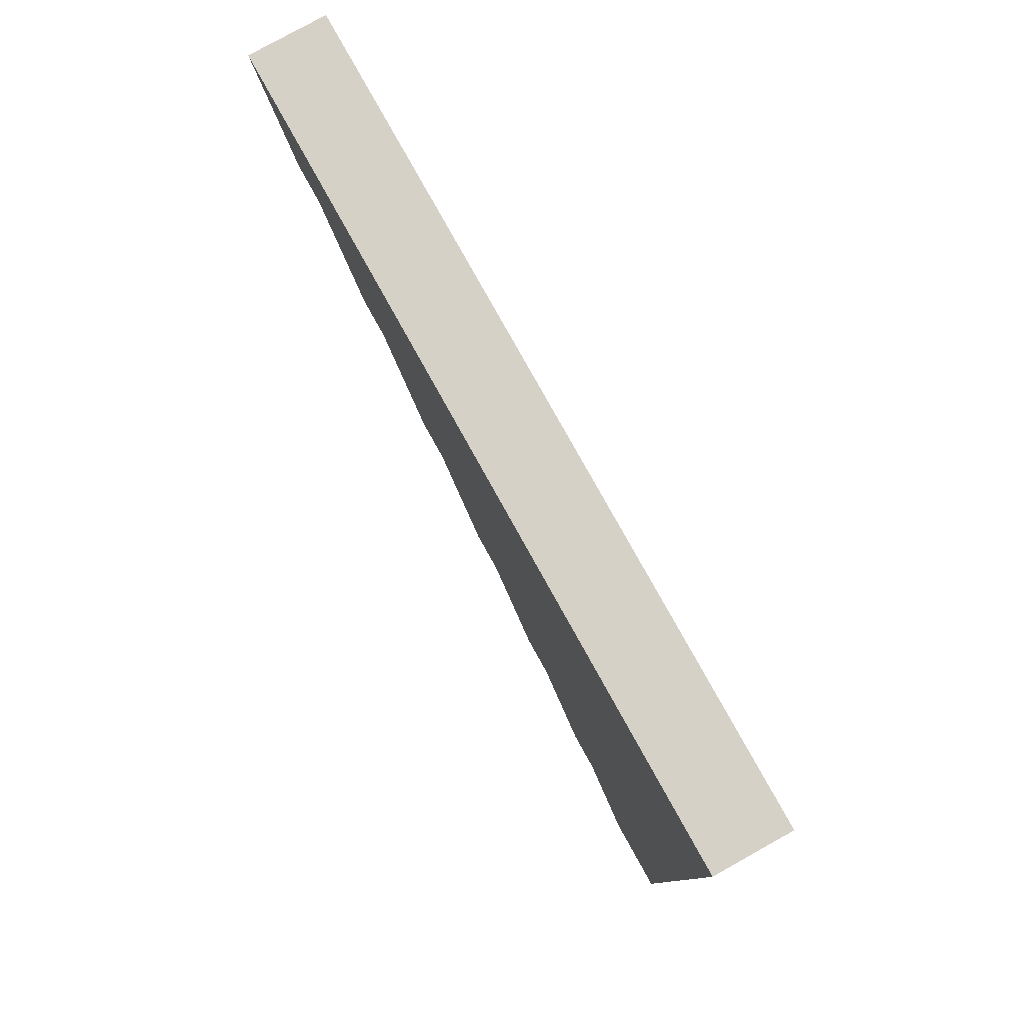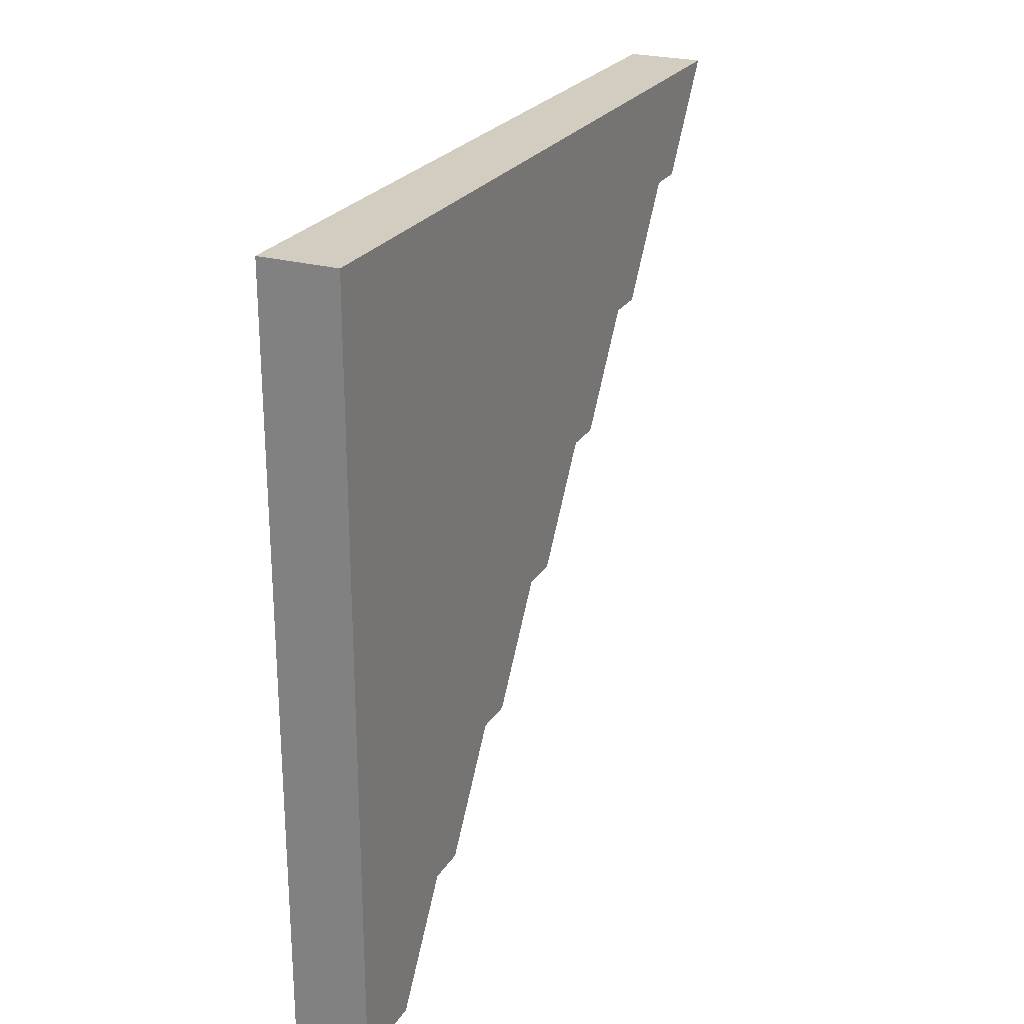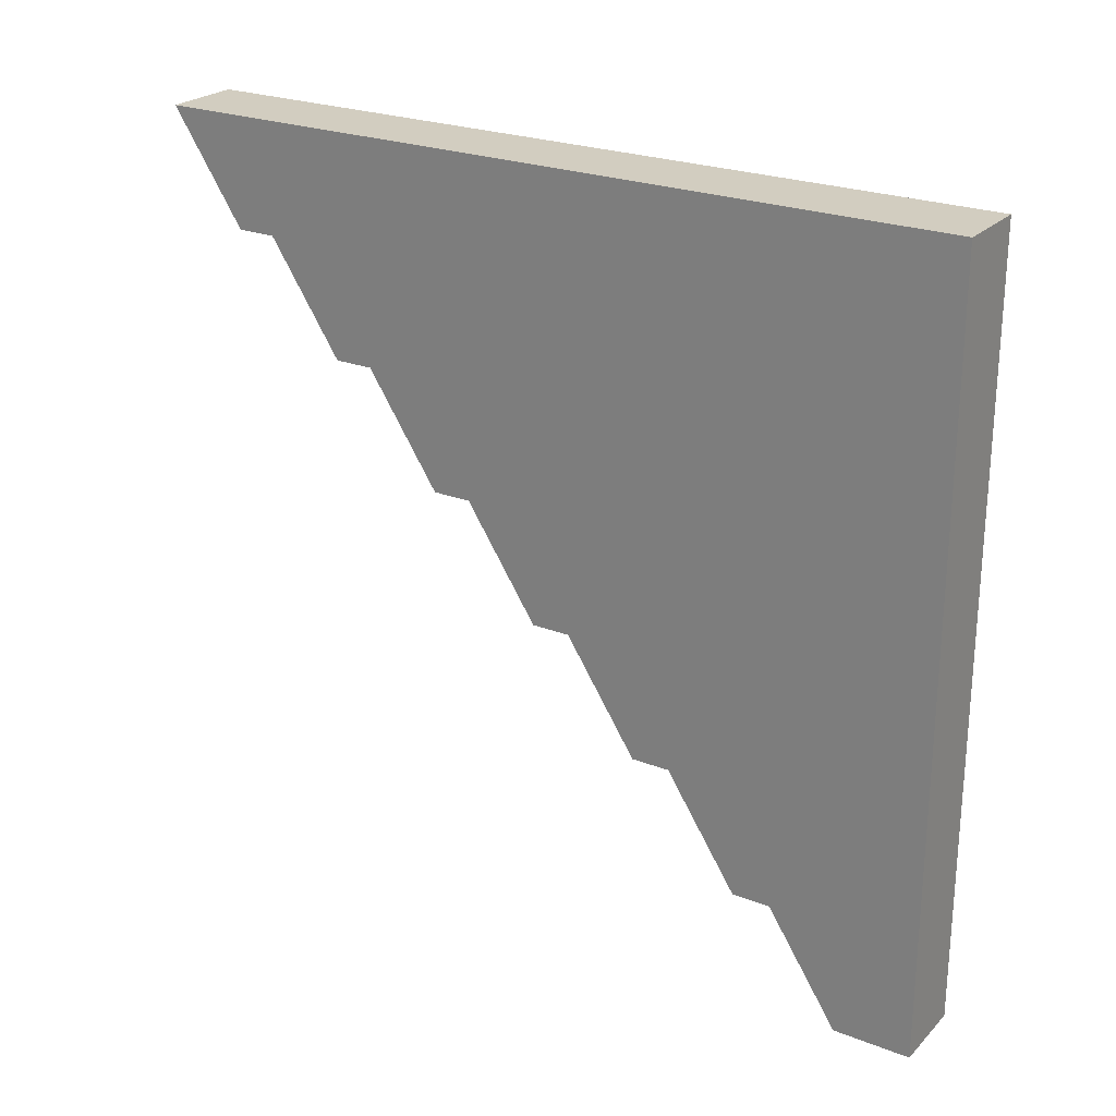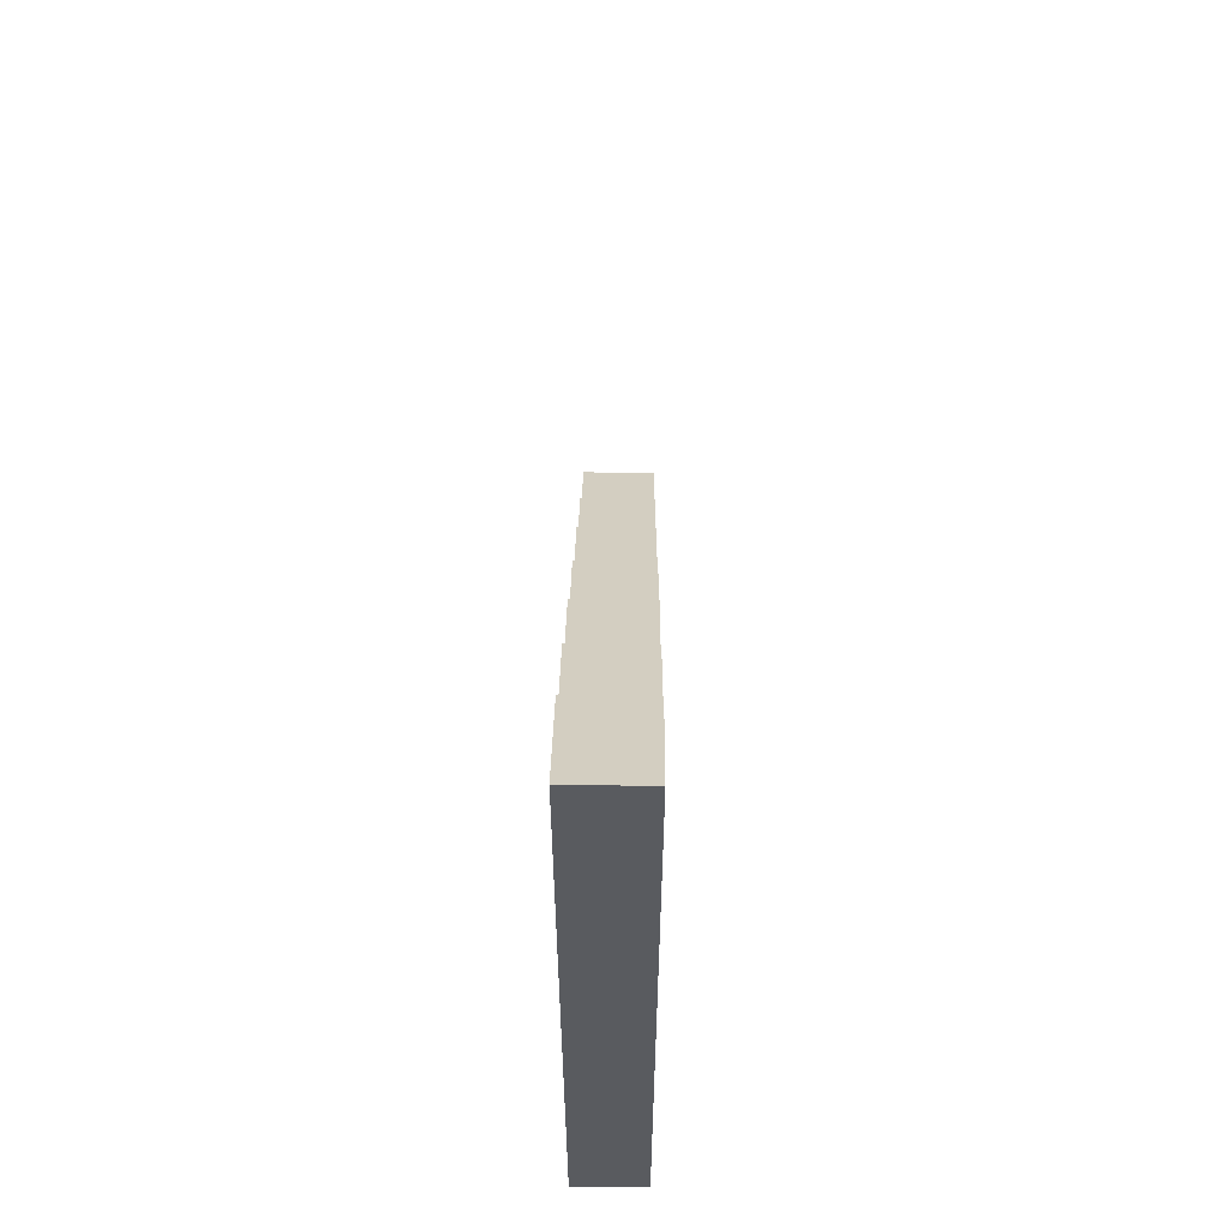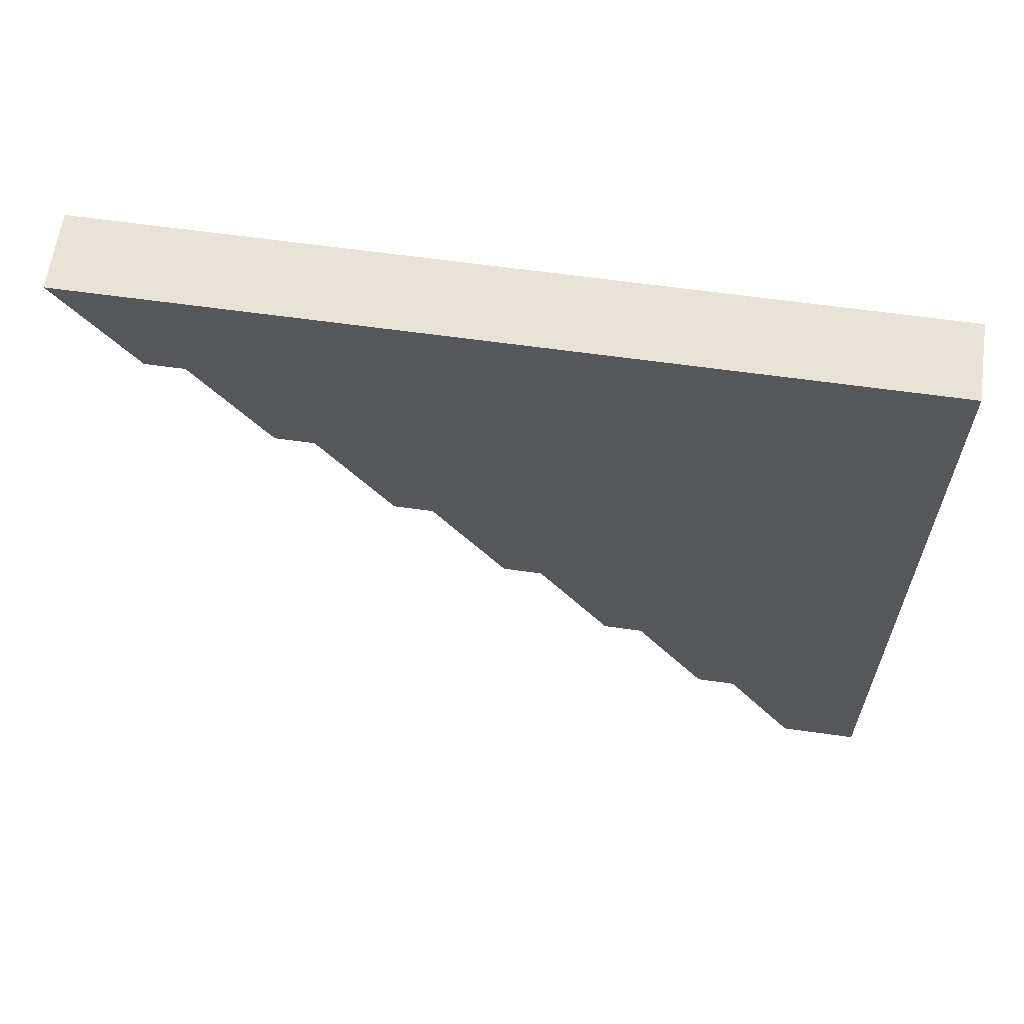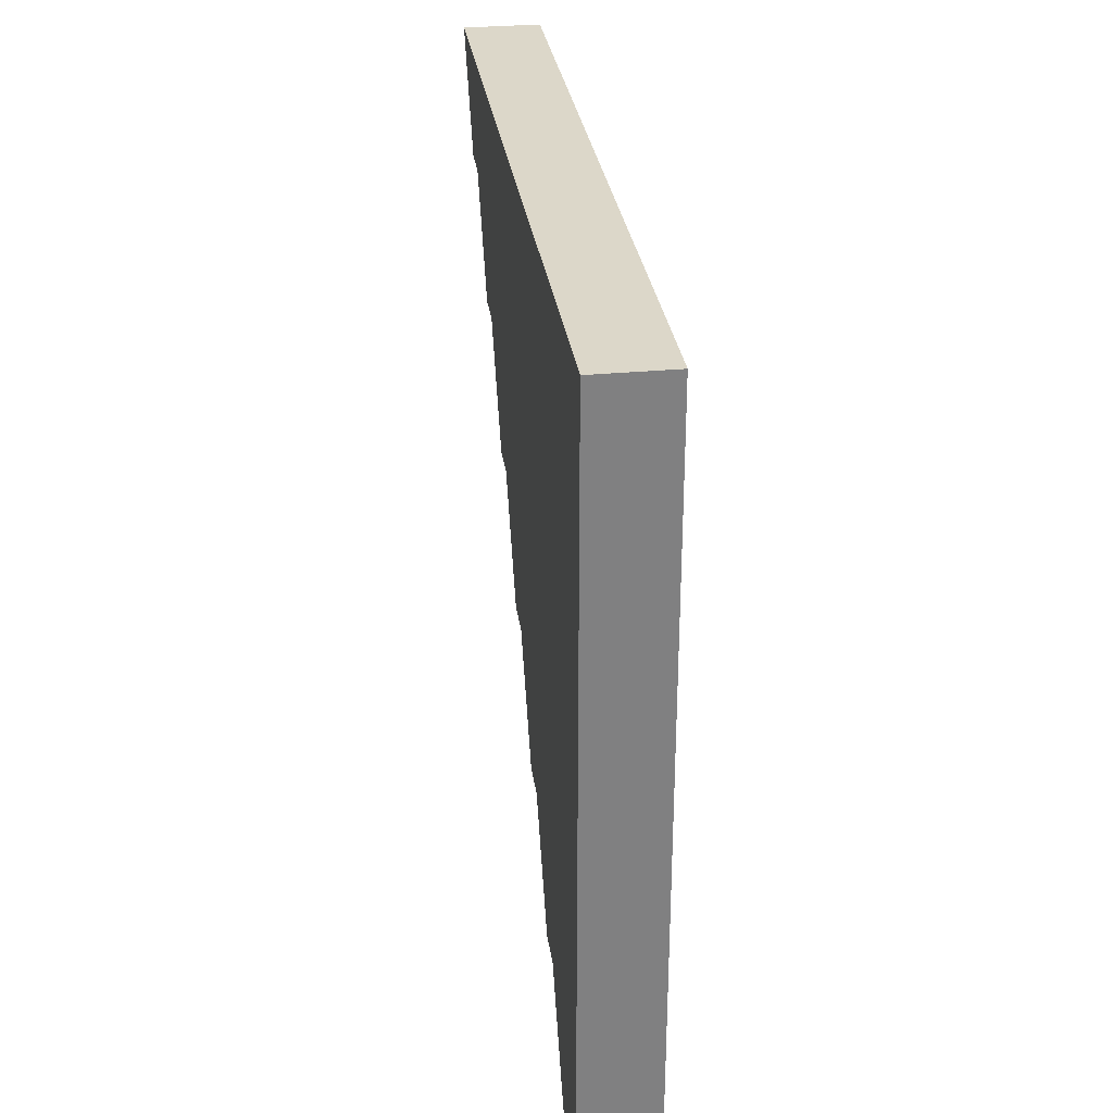
<metadata>
{"format":"obj","ext":"obj","renderer":"f3d","projection":"perspective","resolution":1024,"background":"white","views":[{"elev":79.6,"azim":-29.1,"up":"+Z"},{"elev":24.6,"azim":24.8,"up":"+Z"},{"elev":24.4,"azim":-57.3,"up":"+Z"},{"elev":58.1,"azim":0.7,"up":"+Y"},{"elev":62.5,"azim":-81.9,"up":"+Z"},{"elev":30.3,"azim":-7.8,"up":"+Z"}]}
</metadata>
<code>
o Cube.002
v -3 5 2.099
v -3 5.1 2.099
v -3 3 0.09858
v -3 3.1 0.09858
v -3 3.286 0.3843
v -3 3.571 0.67
v -3 3.857 0.9557
v -3 4.143 1.241
v -3 4.429 1.527
v -3 4.714 1.813
v -3 4.814 1.813
v -3 4.529 1.527
v -3 4.243 1.241
v -3 3.957 0.9557
v -3 3.671 0.67
v -3 3.386 0.3843
v -3 4.914 1.813
v -3 4.629 1.527
v -3 4.343 1.241
v -3 4.057 0.9557
v -3 3.771 0.67
v -3 3.486 0.3843
v -3 3.2 0.09858
v -3 3 2.099
v -3 3 1.813
v -3 3 1.527
v -3 3 1.241
v -3 3 0.9557
v -3 3 0.67
v -3 3 0.3843
v -3.1 3.771 0.67
v -3.1 4.529 1.527
v -3.1 4.343 1.241
v -3.1 3.486 0.3843
v -3.1 5.1 2.099
v -3.1 3.671 0.67
v -3.2 3 0.9557
v -3.2 3 0.67
v -3.2 3.671 0.67
v -3.2 3.386 0.3843
v -3.2 3.1 0.09858
v -3.2 4.814 1.813
v -3.2 4.629 1.527
v -3.2 4.243 1.241
v -3.2 4.529 1.527
v -3.2 3.771 0.67
v -3.2 4.057 0.9557
v -3.2 3 0.09858
v -3.2 3.957 0.9557
v -3.1 3.957 0.9557
v -3.1 3.386 0.3843
v -3.1 3.2 0.09858
v -3.1 3.1 0.09858
v -3.1 4.914 1.813
v -3.1 4.814 1.813
v -3.1 4.629 1.527
v -3.1 4.243 1.241
v -3.1 4.057 0.9557
v -3.1 3 0.09858
v -3.1 5 2.099
v -3.1 3 2.099
v -3.1 3 0.3843
v -3.1 3 0.67
v -3.1 3 0.9557
v -3.1 3 1.241
v -3.1 3 1.527
v -3.1 3 1.813
v -3.2 5 2.099
v -3.2 5.1 2.099
v -3.2 3.286 0.3843
v -3.2 3.571 0.67
v -3.2 3.857 0.9557
v -3.2 4.143 1.241
v -3.2 4.429 1.527
v -3.2 4.714 1.813
v -3.2 4.914 1.813
v -3.2 4.343 1.241
v -3.2 3.486 0.3843
v -3.2 3.2 0.09858
v -3.2 3 2.099
v -3.2 3 1.813
v -3.2 3 1.527
v -3.2 3 1.241
v -3.2 3 0.3843
f 58 50 49 47
f 50 31 46 49
f 56 32 45 43
f 57 58 47 44
f 31 36 39 46
f 32 33 77 45
f 33 57 44 77
f 55 56 43 42
f 54 55 42 76
f 35 54 76 69
f 51 52 79 40
f 34 51 40 78
f 36 34 78 39
f 15 22 34 36
f 22 16 51 34
f 16 23 52 51
f 2 17 54 35
f 17 11 55 54
f 11 18 56 55
f 19 13 57 33
f 12 19 33 32
f 21 15 36 31
f 13 20 58 57
f 18 12 32 56
f 14 21 31 50
f 20 14 50 58
f 5 3 4 16
f 1 10 11 2
f 10 9 12 11
f 9 8 13 12
f 8 7 14 13
f 7 6 15 14
f 6 5 16 15
f 11 17 2
f 12 18 11
f 13 19 12
f 14 20 13
f 15 21 14
f 16 22 15
f 4 23 16
f 30 62 59 3
f 5 30 3
f 29 30 5 6
f 28 29 6 7
f 27 28 7 8
f 26 27 8 9
f 25 26 9 10
f 24 25 10 1
f 30 29 63 62
f 29 28 64 63
f 28 27 65 64
f 27 26 66 65
f 26 25 67 66
f 25 24 61 67
f 53 59 48 41
f 52 53 41 79
f 35 69 68 60
f 61 60 68 80
f 62 84 48 59
f 62 63 38 84
f 63 64 37 38
f 64 65 83 37
f 65 66 82 83
f 66 67 81 82
f 67 61 80 81
f 24 1 60 61
f 2 35 60 1
f 23 4 53 52
f 4 3 59 53
f 70 40 41 48
f 68 69 42 75
f 75 42 45 74
f 74 45 44 73
f 73 44 49 72
f 72 49 39 71
f 71 39 40 70
f 42 69 76
f 45 42 43
f 44 45 77
f 49 44 47
f 39 49 46
f 40 39 78
f 41 40 79
f 70 48 84
f 38 71 70 84
f 37 72 71 38
f 83 73 72 37
f 82 74 73 83
f 81 75 74 82
f 80 68 75 81

</code>
